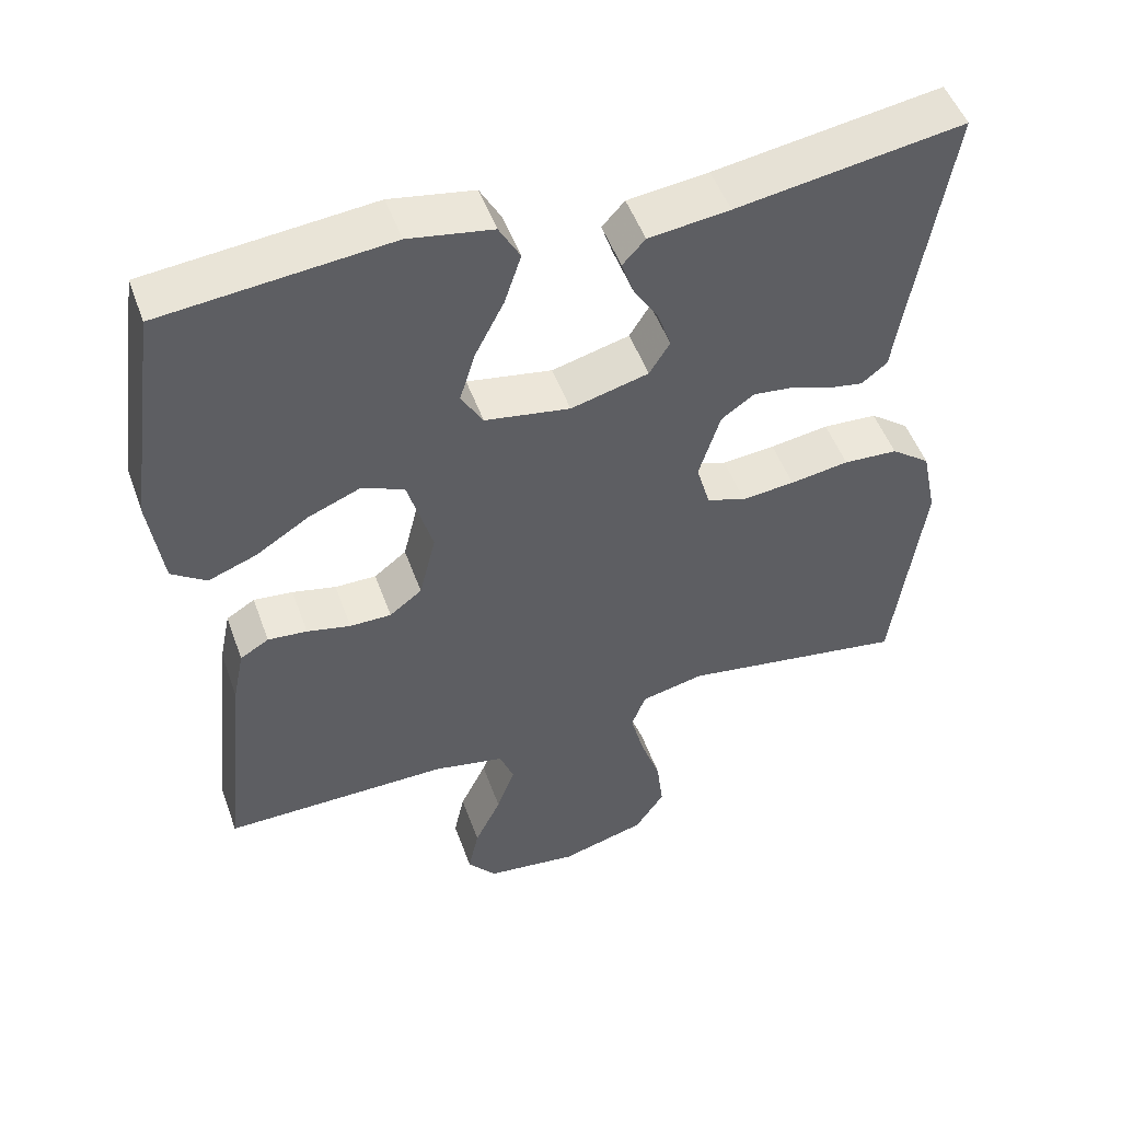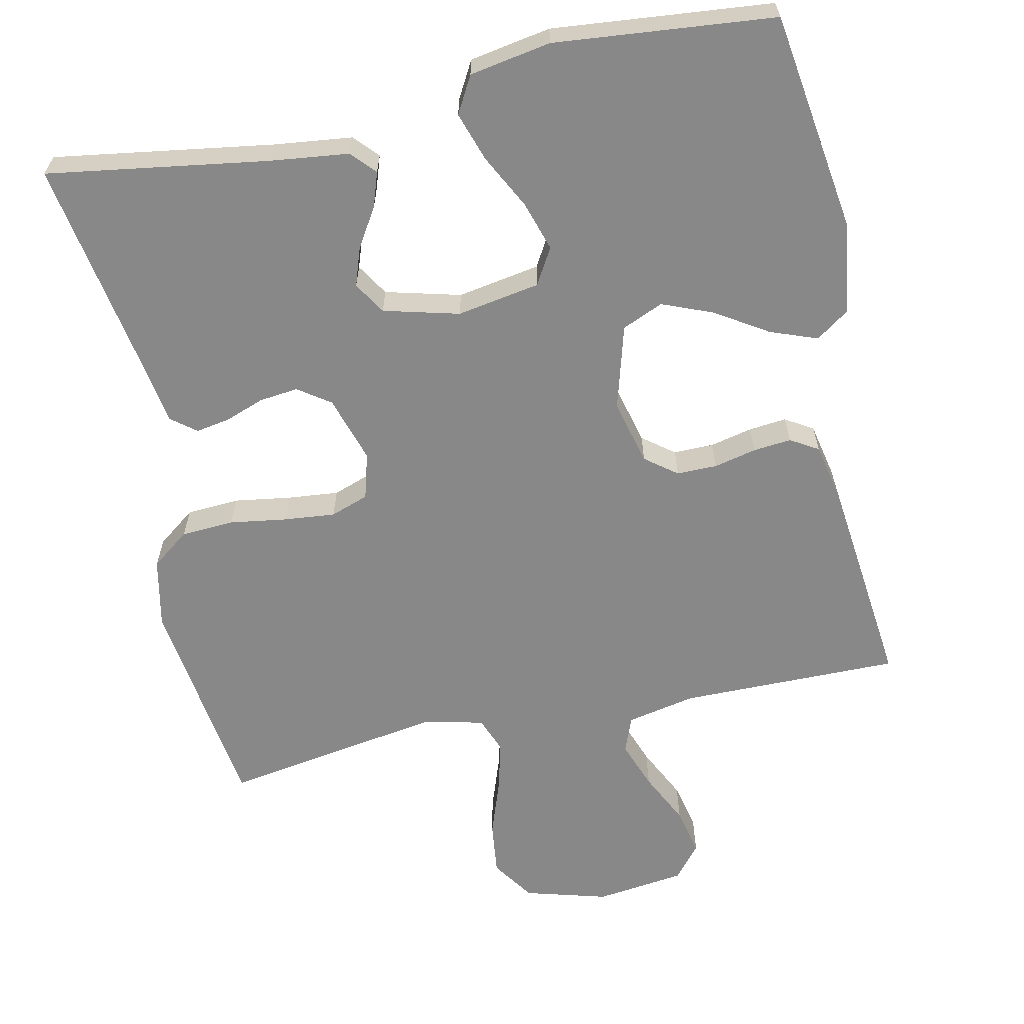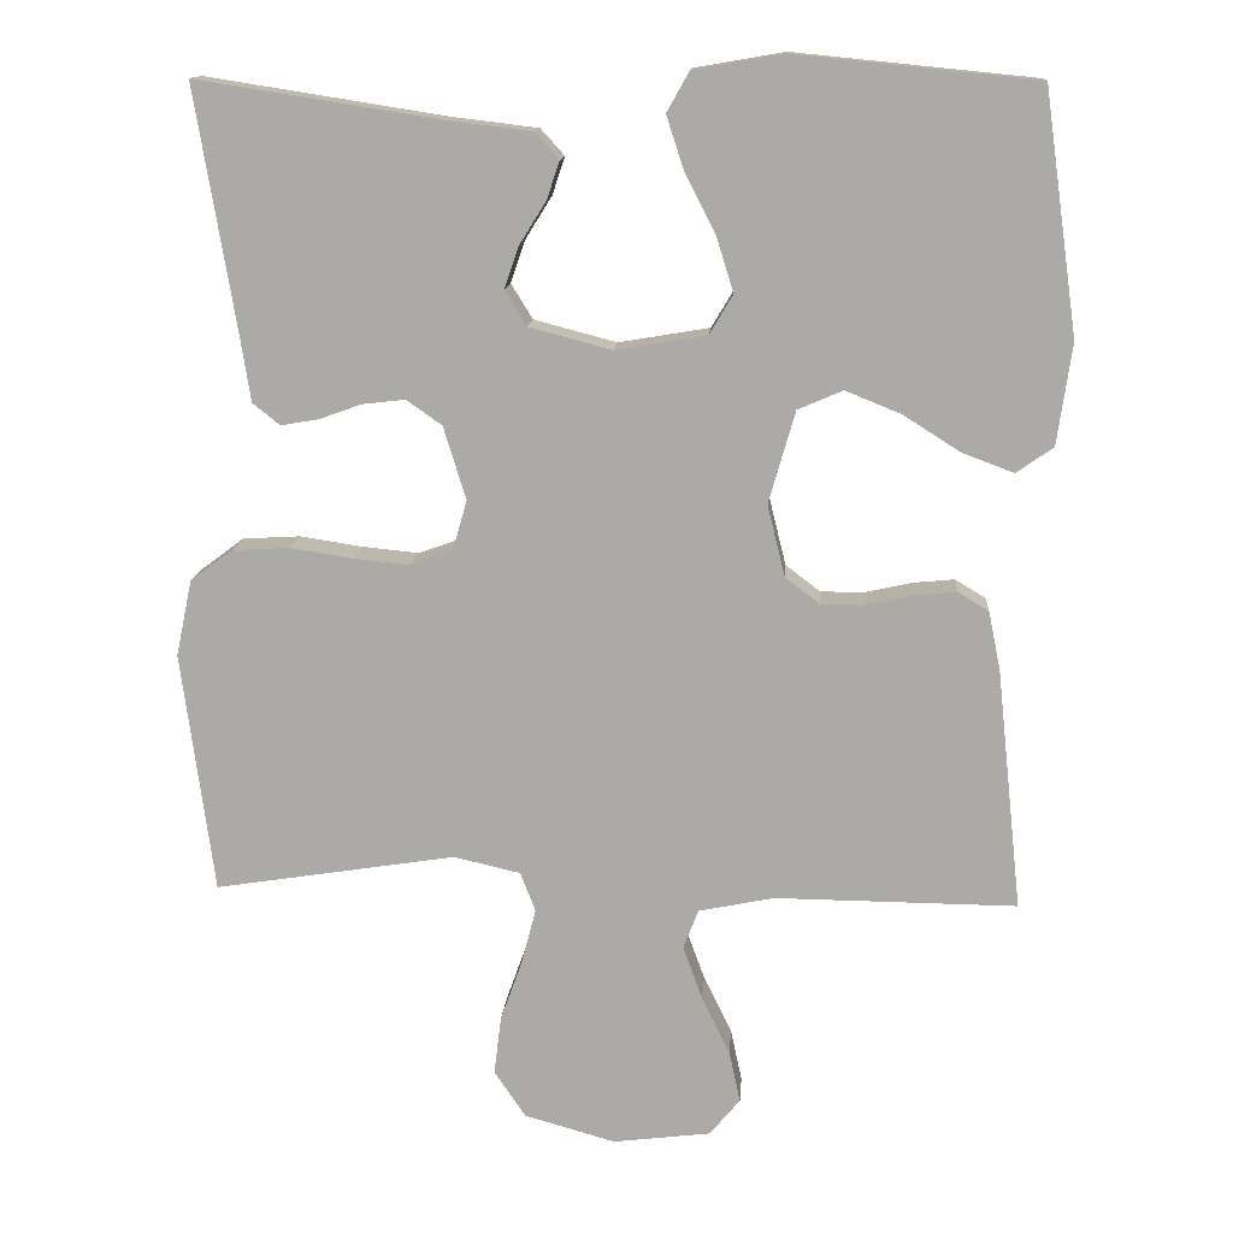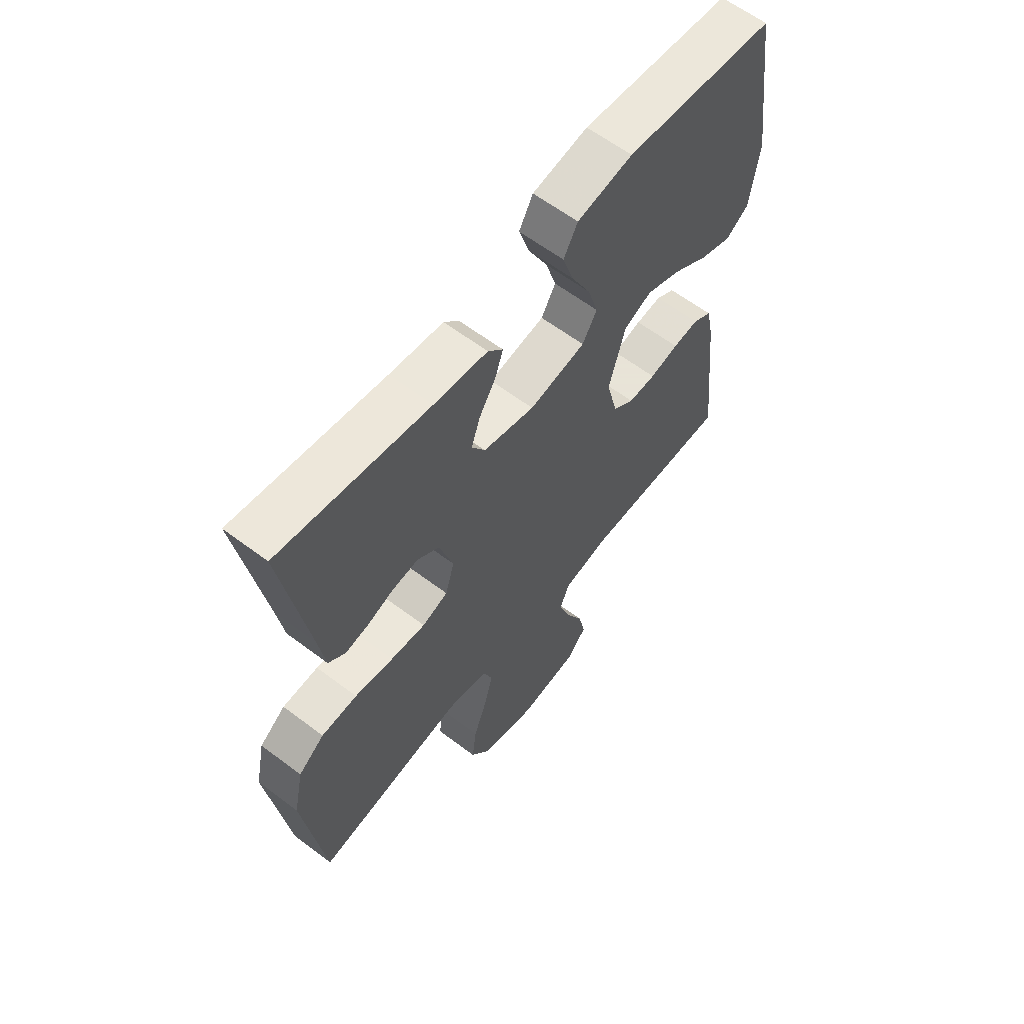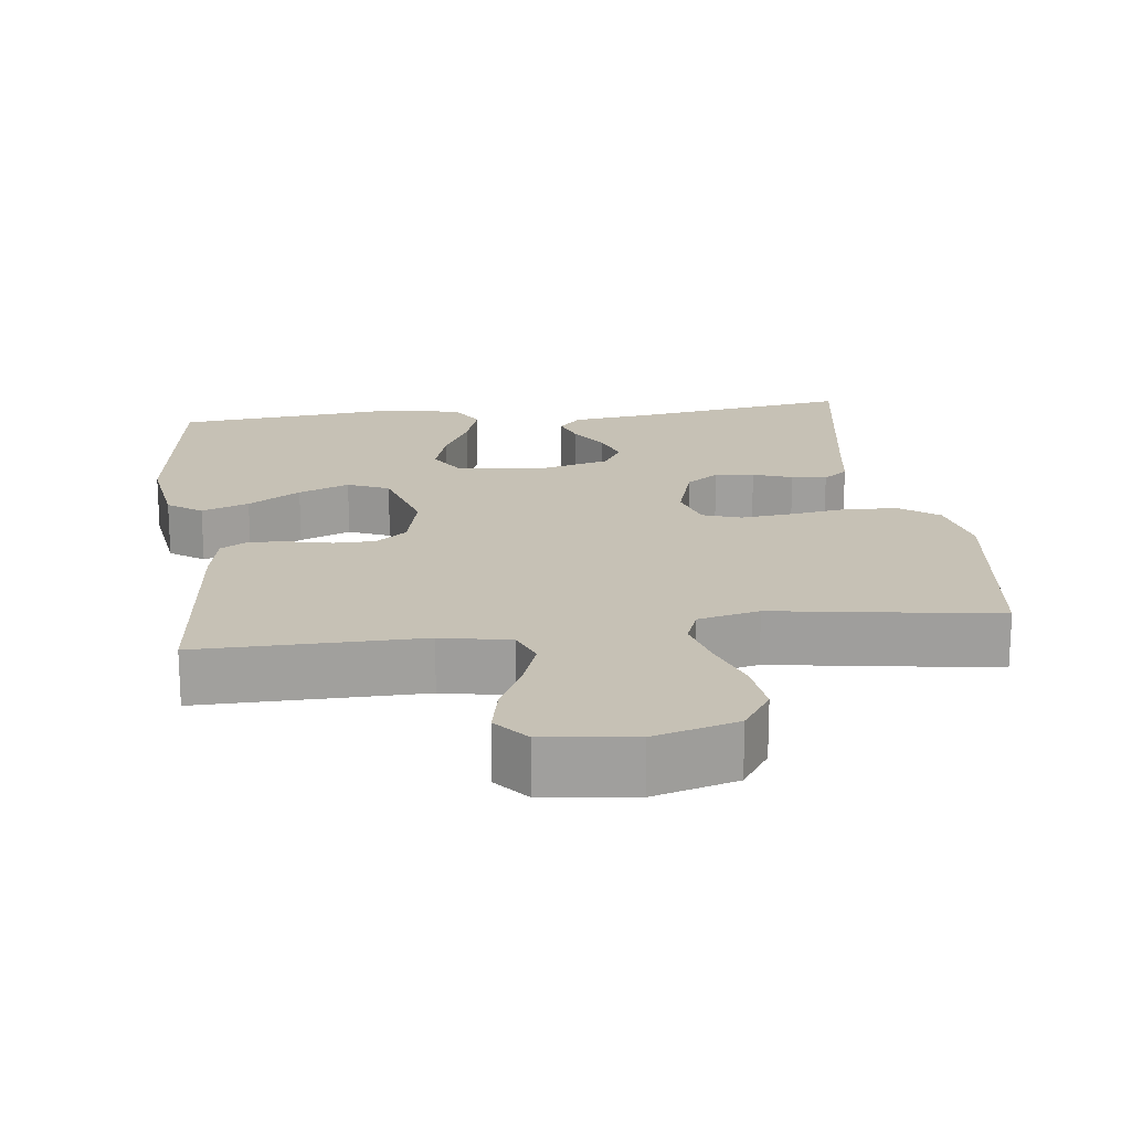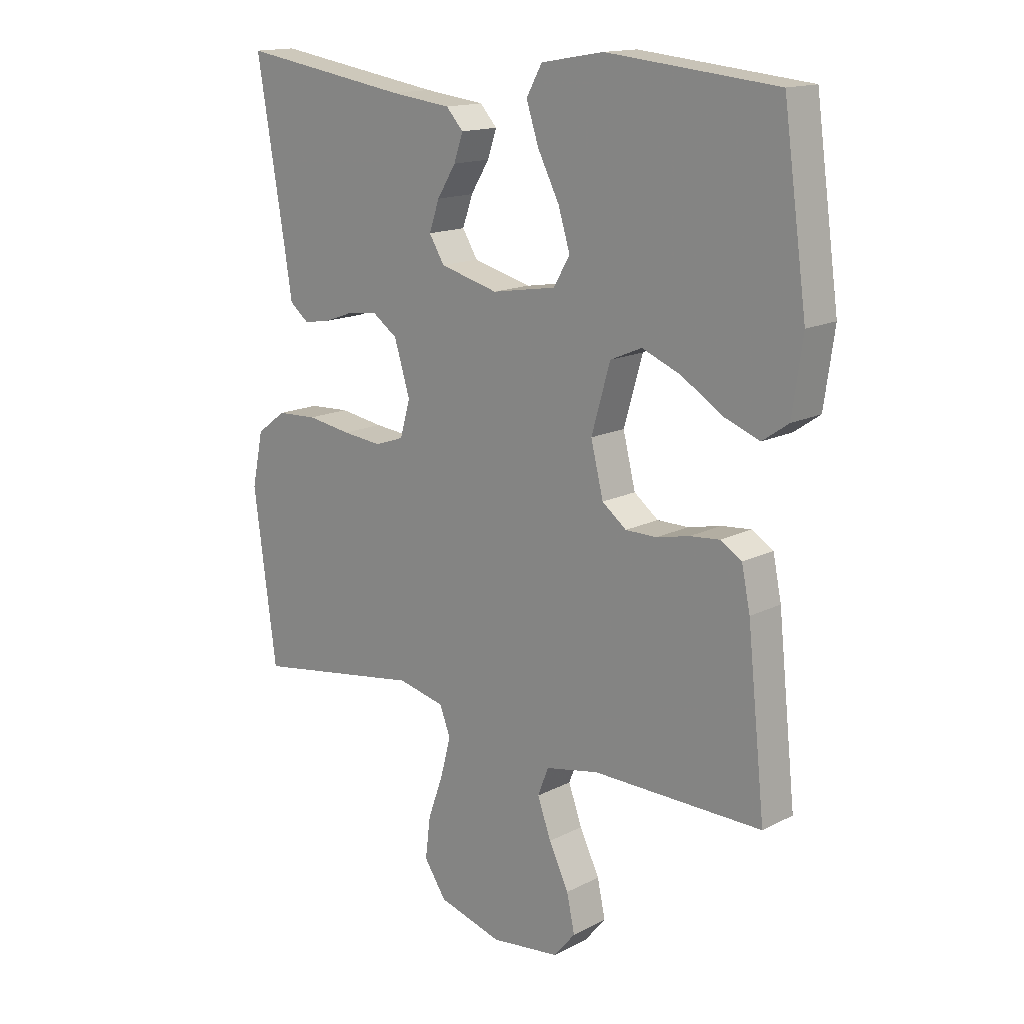
<metadata>
{"format":"obj","ext":"obj","renderer":"f3d","projection":"perspective","resolution":1024,"background":"white","views":[{"elev":50.2,"azim":160.5,"up":"+Z"},{"elev":-62.9,"azim":12.3,"up":"+Y"},{"elev":13.4,"azim":4.1,"up":"+Z"},{"elev":61.4,"azim":-52.4,"up":"+Z"},{"elev":18.7,"azim":172.8,"up":"+Y"},{"elev":15.3,"azim":42.9,"up":"+Z"}]}
</metadata>
<code>
v -0.5 0.07 0.5
v -0.2 0.07 0.453
v -0.093 0.07 0.44
v -0.063 0.07 0.407
v -0.079 0.07 0.36
v -0.112 0.07 0.307
v -0.13 0.07 0.255
v -0.103 0.07 0.211
v 0 0.07 0.184
v 0.113 0.07 0.203
v 0.142 0.07 0.252
v 0.121 0.07 0.32
v 0.083 0.07 0.394
v 0.061 0.07 0.461
v 0.089 0.07 0.511
v 0.2 0.07 0.53
v 0.5 0.07 0.5
v 0.542 0.07 0.2
v 0.524 0.07 0.074
v 0.478 0.07 0.042
v 0.414 0.07 0.066
v 0.343 0.07 0.111
v 0.274 0.07 0.139
v 0.218 0.07 0.115
v 0.185 0.07 0
v 0.207 0.07 -0.089
v 0.25 0.07 -0.122
v 0.305 0.07 -0.122
v 0.363 0.07 -0.109
v 0.415 0.07 -0.104
v 0.453 0.07 -0.127
v 0.468 0.07 -0.2
v 0.5 0.07 -0.5
v 0.2 0.07 -0.497
v 0.106 0.07 -0.516
v 0.087 0.07 -0.565
v 0.111 0.07 -0.631
v 0.146 0.07 -0.703
v 0.16 0.07 -0.768
v 0.122 0.07 -0.814
v 0 0.07 -0.829
v -0.113 0.07 -0.797
v -0.152 0.07 -0.739
v -0.143 0.07 -0.666
v -0.116 0.07 -0.59
v -0.098 0.07 -0.521
v -0.117 0.07 -0.472
v -0.2 0.07 -0.453
v -0.5 0.07 -0.5
v -0.54 0.07 -0.2
v -0.52 0.07 -0.105
v -0.468 0.07 -0.066
v -0.396 0.07 -0.062
v -0.318 0.07 -0.074
v -0.248 0.07 -0.081
v -0.196 0.07 -0.063
v -0.178 0.07 0
v -0.206 0.07 0.091
v -0.25 0.07 0.122
v -0.303 0.07 0.116
v -0.356 0.07 0.097
v -0.403 0.07 0.089
v -0.437 0.07 0.116
v -0.45 0.07 0.2
v -0.5 0 0.5
v -0.2 0 0.453
v -0.093 0 0.44
v -0.063 0 0.407
v -0.079 0 0.36
v -0.112 0 0.307
v -0.13 0 0.255
v -0.103 0 0.211
v 0 0 0.184
v 0.113 0 0.203
v 0.142 0 0.252
v 0.121 0 0.32
v 0.083 0 0.394
v 0.061 0 0.461
v 0.089 0 0.511
v 0.2 0 0.53
v 0.5 0 0.5
v 0.542 0 0.2
v 0.524 0 0.074
v 0.478 0 0.042
v 0.414 0 0.066
v 0.343 0 0.111
v 0.274 0 0.139
v 0.218 0 0.115
v 0.185 0 0
v 0.207 0 -0.089
v 0.25 0 -0.122
v 0.305 0 -0.122
v 0.363 0 -0.109
v 0.415 0 -0.104
v 0.453 0 -0.127
v 0.468 0 -0.2
v 0.5 0 -0.5
v 0.2 0 -0.497
v 0.106 0 -0.516
v 0.087 0 -0.565
v 0.111 0 -0.631
v 0.146 0 -0.703
v 0.16 0 -0.768
v 0.122 0 -0.814
v 0 0 -0.829
v -0.113 0 -0.797
v -0.152 0 -0.739
v -0.143 0 -0.666
v -0.116 0 -0.59
v -0.098 0 -0.521
v -0.117 0 -0.472
v -0.2 0 -0.453
v -0.5 0 -0.5
v -0.54 0 -0.2
v -0.52 0 -0.105
v -0.468 0 -0.066
v -0.396 0 -0.062
v -0.318 0 -0.074
v -0.248 0 -0.081
v -0.196 0 -0.063
v -0.178 0 0
v -0.206 0 0.091
v -0.25 0 0.122
v -0.303 0 0.116
v -0.356 0 0.097
v -0.403 0 0.089
v -0.437 0 0.116
v -0.45 0 0.2
f 61 62 63 64
f 60 61 64 1
f 59 60 1 2
f 58 59 2 3
f 51 52 53 54
f 51 54 55
f 48 49 50 51
f 47 48 51 55
f 46 47 55 56
f 42 43 44 45
f 42 45 46
f 41 42 46
f 37 38 39 40
f 36 37 40 41
f 31 32 33 34
f 31 34 35
f 28 29 30 31
f 27 28 31 35
f 26 27 35 36
f 19 20 21 22
f 19 22 23
f 18 19 23
f 17 18 23
f 16 17 23 24
f 12 13 14 15
f 11 12 15 16
f 3 4 5 6
f 3 6 7
f 58 3 7
f 57 58 7 8
f 56 57 8 9
f 46 56 9 10
f 41 46 10 11
f 25 26 36 41
f 25 41 11 16
f 16 24 25
f 128 127 126 125
f 65 128 125 124
f 66 65 124 123
f 67 66 123 122
f 118 117 116 115
f 119 118 115
f 115 114 113 112
f 119 115 112 111
f 120 119 111 110
f 109 108 107 106
f 110 109 106
f 110 106 105
f 104 103 102 101
f 105 104 101 100
f 98 97 96 95
f 99 98 95
f 95 94 93 92
f 99 95 92 91
f 100 99 91 90
f 86 85 84 83
f 87 86 83
f 87 83 82
f 87 82 81
f 88 87 81 80
f 79 78 77 76
f 80 79 76 75
f 70 69 68 67
f 71 70 67
f 71 67 122
f 72 71 122 121
f 73 72 121 120
f 74 73 120 110
f 75 74 110 105
f 105 100 90 89
f 80 75 105 89
f 89 88 80
f 1 65 66 2
f 2 66 67 3
f 3 67 68 4
f 4 68 69 5
f 5 69 70 6
f 6 70 71 7
f 7 71 72 8
f 8 72 73 9
f 9 73 74 10
f 10 74 75 11
f 11 75 76 12
f 12 76 77 13
f 13 77 78 14
f 14 78 79 15
f 15 79 80 16
f 16 80 81 17
f 17 81 82 18
f 18 82 83 19
f 19 83 84 20
f 20 84 85 21
f 21 85 86 22
f 22 86 87 23
f 23 87 88 24
f 24 88 89 25
f 25 89 90 26
f 26 90 91 27
f 27 91 92 28
f 28 92 93 29
f 29 93 94 30
f 30 94 95 31
f 31 95 96 32
f 32 96 97 33
f 33 97 98 34
f 34 98 99 35
f 35 99 100 36
f 36 100 101 37
f 37 101 102 38
f 38 102 103 39
f 39 103 104 40
f 40 104 105 41
f 41 105 106 42
f 42 106 107 43
f 43 107 108 44
f 44 108 109 45
f 45 109 110 46
f 46 110 111 47
f 47 111 112 48
f 48 112 113 49
f 49 113 114 50
f 50 114 115 51
f 51 115 116 52
f 52 116 117 53
f 53 117 118 54
f 54 118 119 55
f 55 119 120 56
f 56 120 121 57
f 57 121 122 58
f 58 122 123 59
f 59 123 124 60
f 60 124 125 61
f 61 125 126 62
f 62 126 127 63
f 63 127 128 64
f 64 128 65 1

</code>
